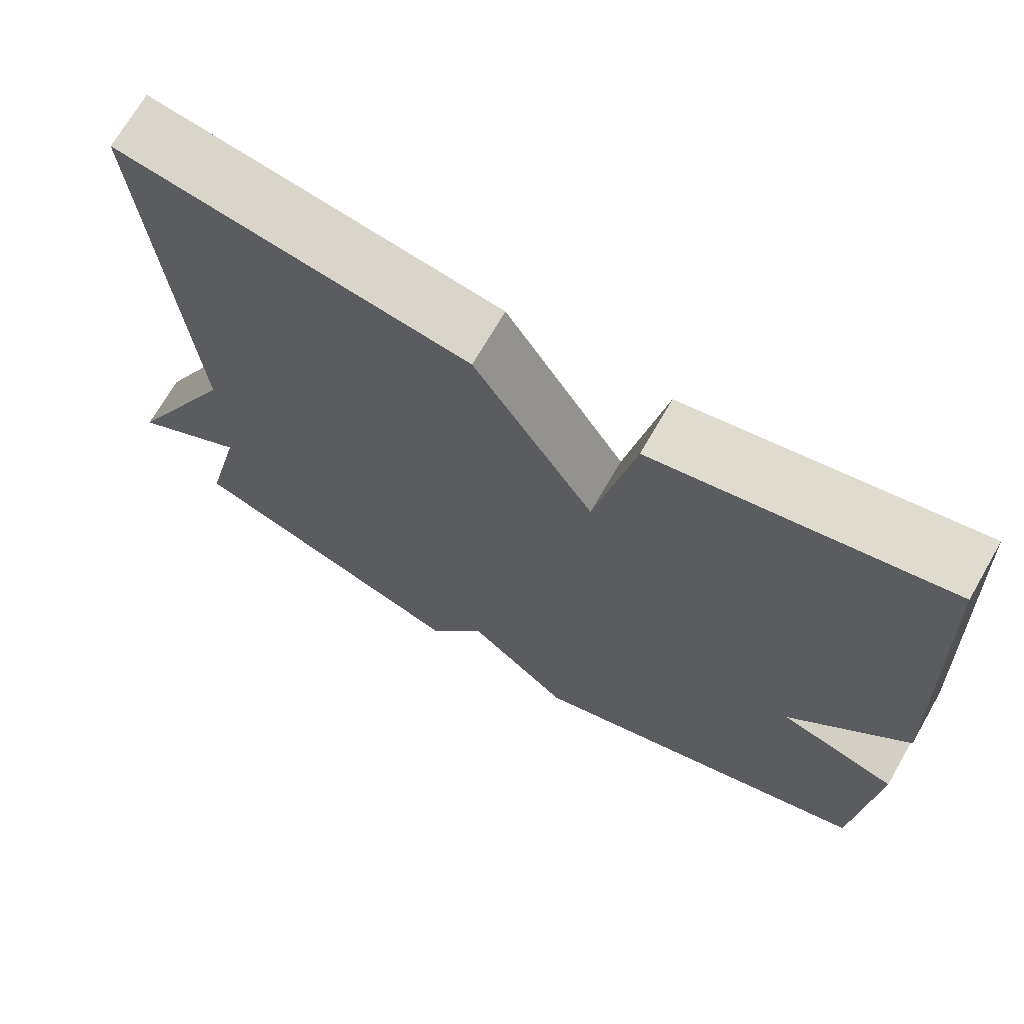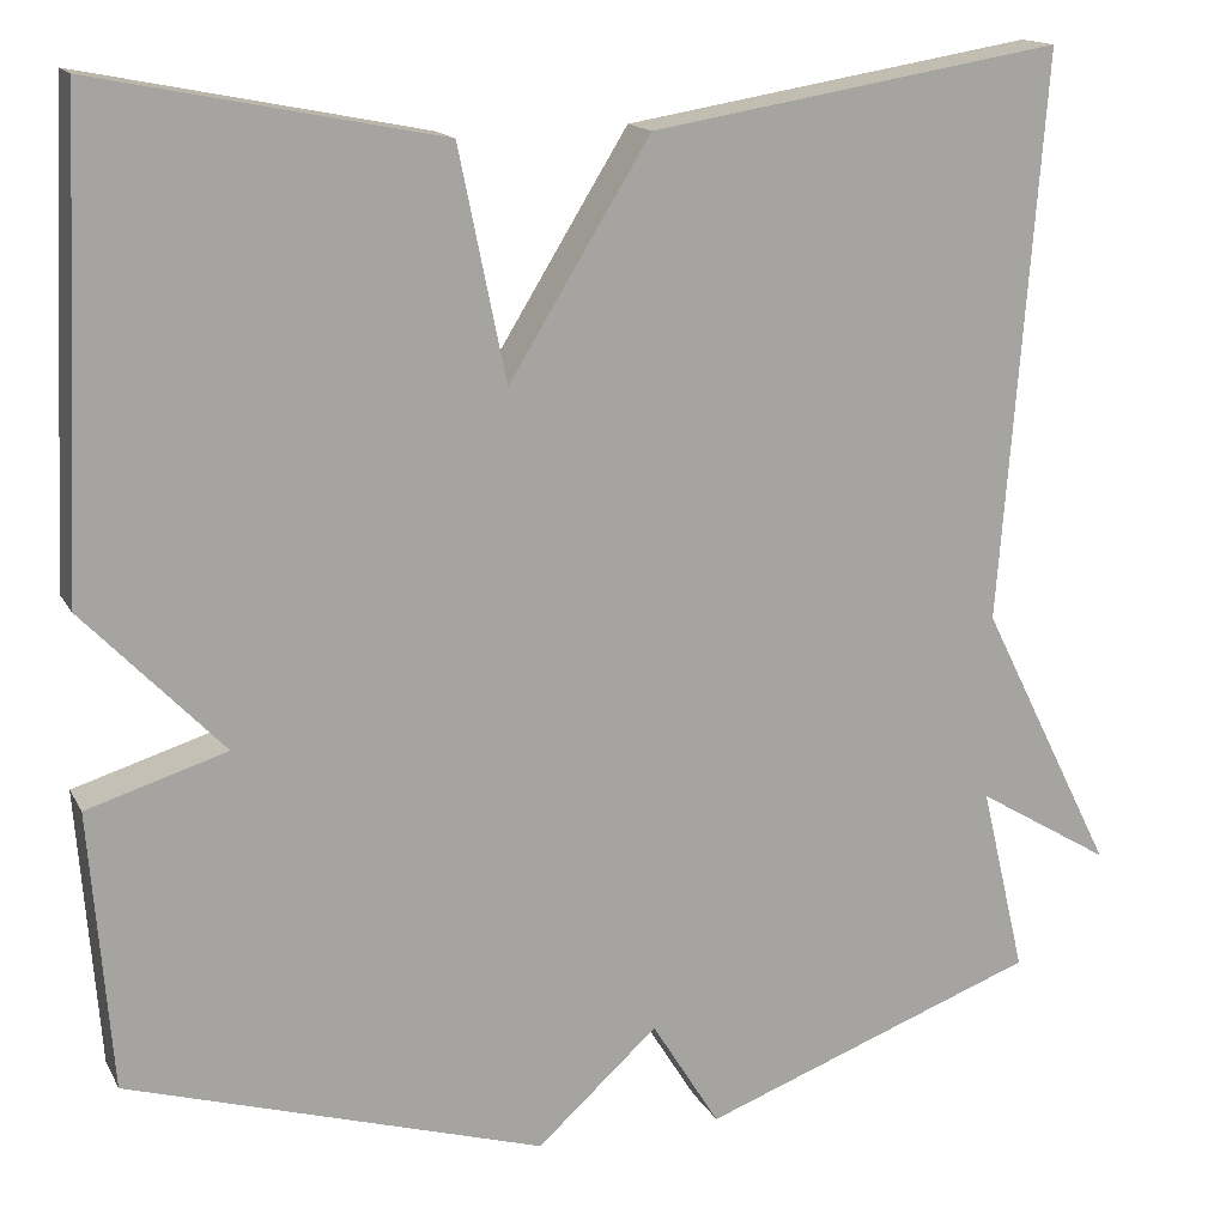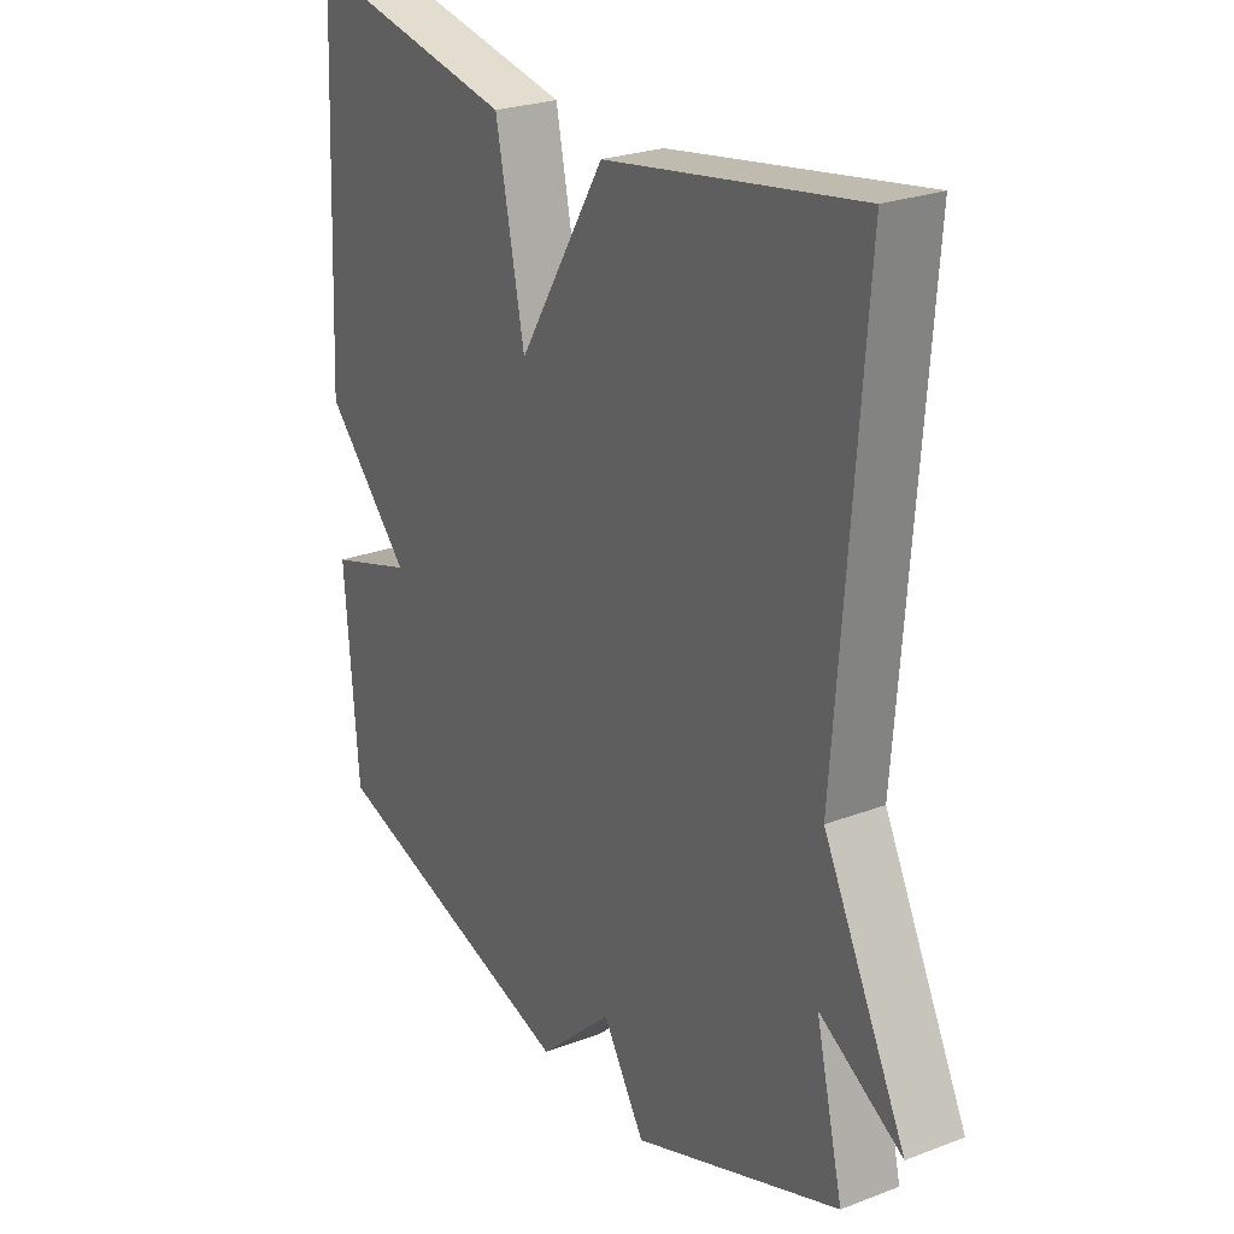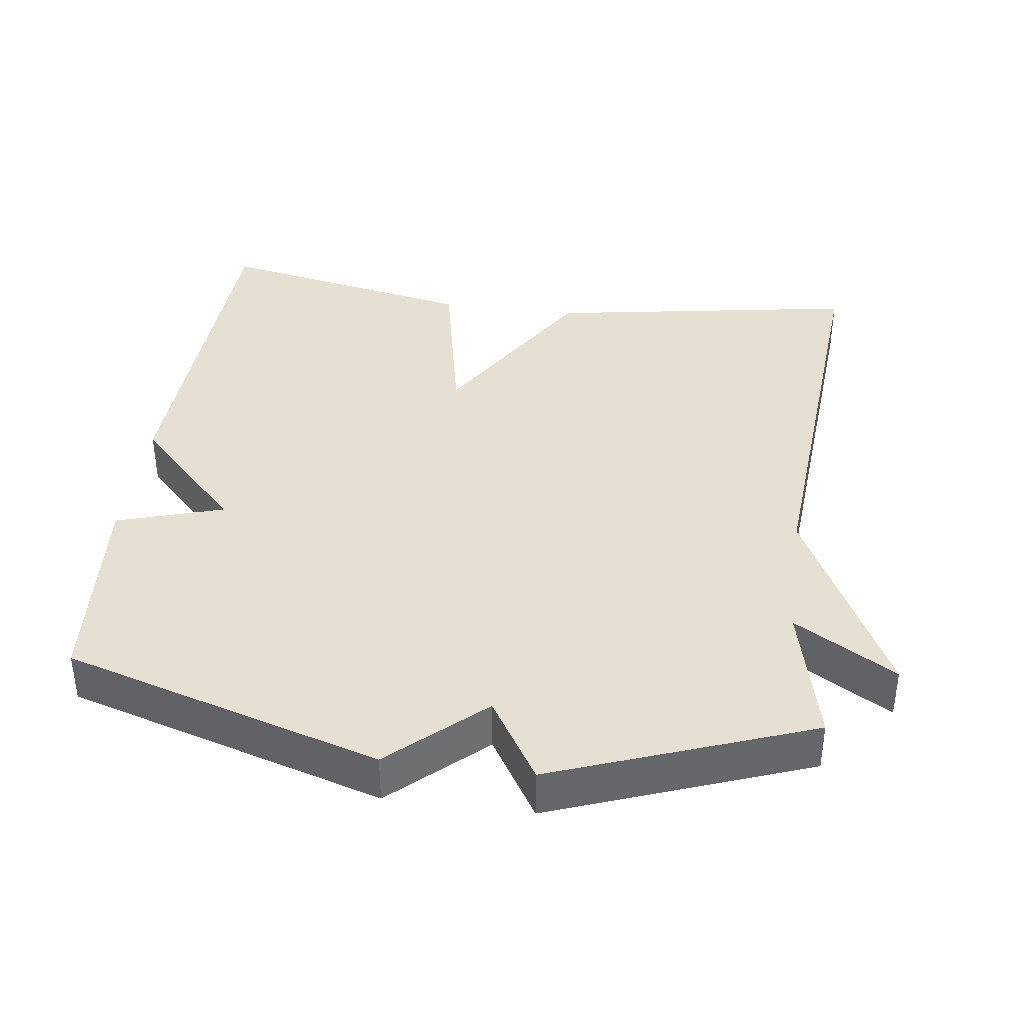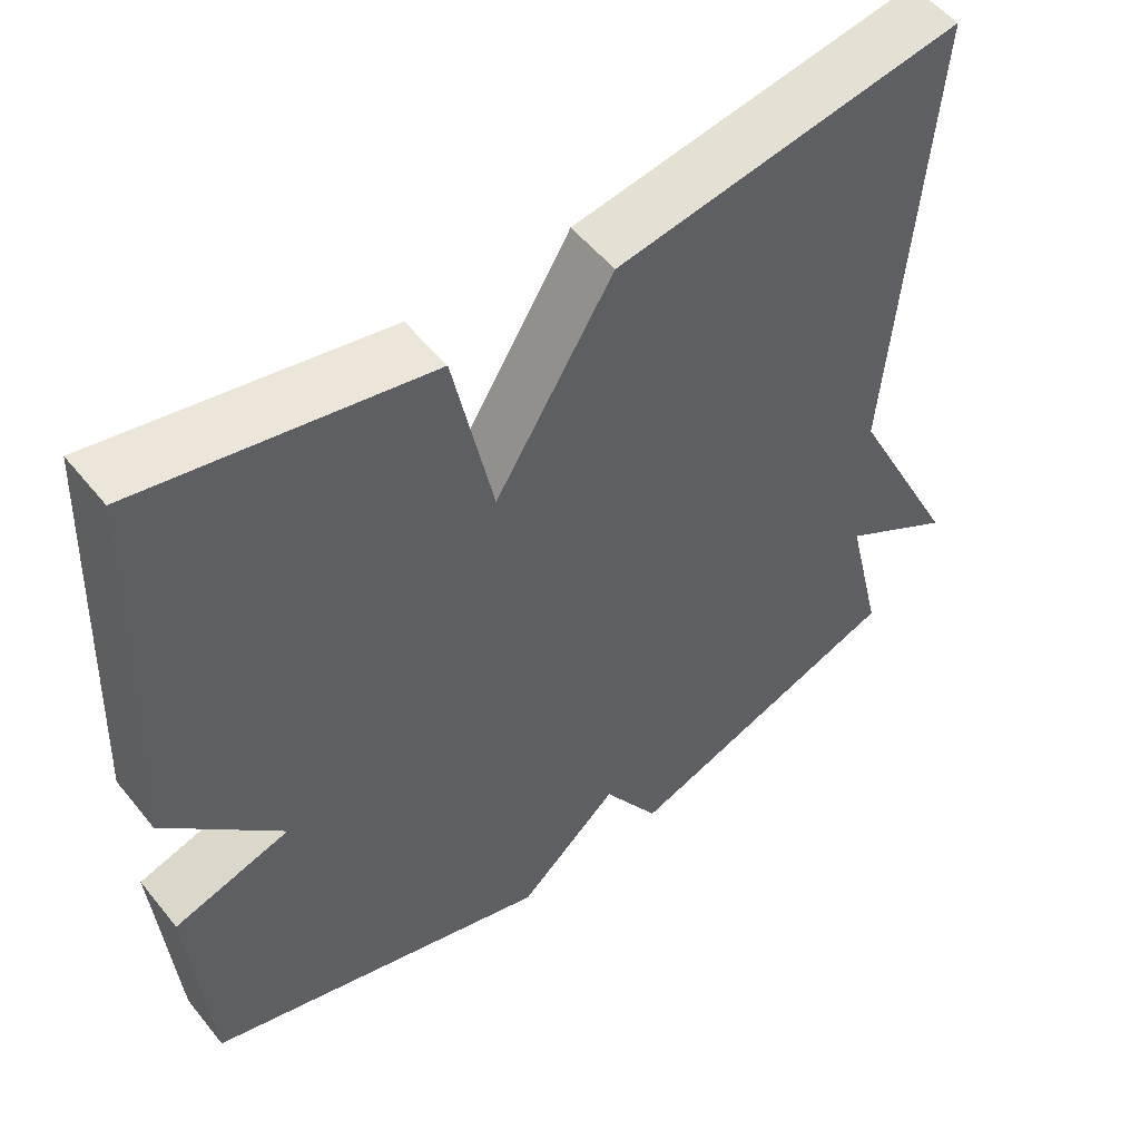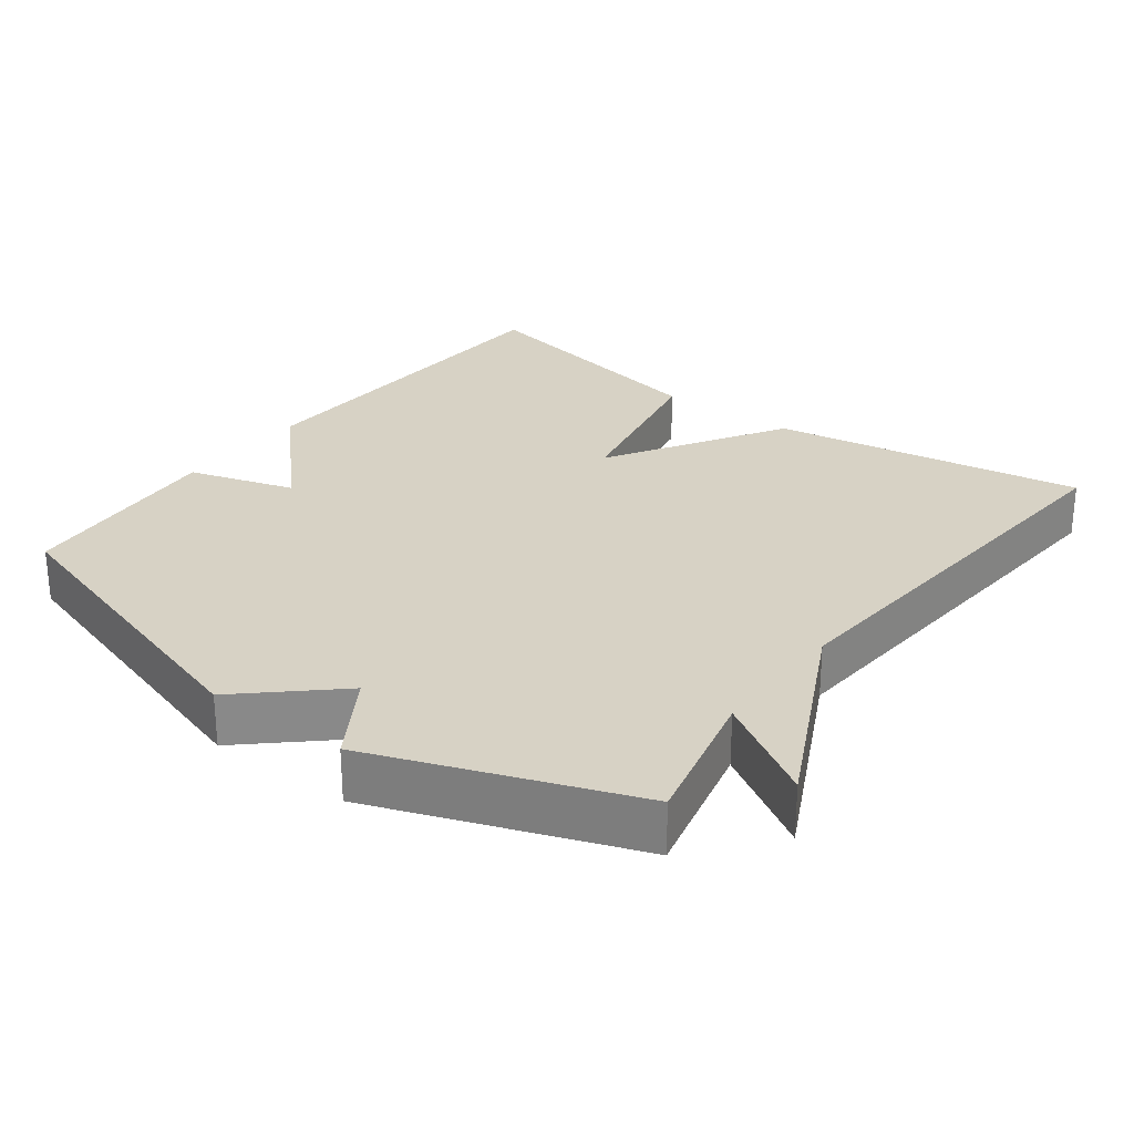
<metadata>
{"format":"obj","ext":"obj","renderer":"f3d","projection":"perspective","resolution":1024,"background":"white","views":[{"elev":70.0,"azim":29.9,"up":"+Z"},{"elev":15.2,"azim":160.4,"up":"+Z"},{"elev":25.1,"azim":-121.7,"up":"+Z"},{"elev":38.3,"azim":-172.4,"up":"+Y"},{"elev":53.0,"azim":142.1,"up":"+Z"},{"elev":27.3,"azim":-143.0,"up":"+Y"}]}
</metadata>
<code>
v -0.5 0.07 -0.5
v -0.453 0.07 -0.301
v -0.595 0.07 -0.386
v -0.453 0.07 -0.101
v -0.5 0.07 0.5
v -0.064 0.07 0.428
v 0.086 0.07 0.184
v 0.136 0.07 0.428
v 0.5 0.07 0.5
v 0.523 0.07 -0.006
v 0.375 0.07 -0.16
v 0.523 0.07 -0.206
v 0.5 0.07 -0.5
v 0.058 0.07 -0.633
v -0.07 0.07 -0.517
v -0.142 0.07 -0.633
v -0.5 0 -0.5
v -0.453 0 -0.301
v -0.595 0 -0.386
v -0.453 0 -0.101
v -0.5 0 0.5
v -0.064 0 0.428
v 0.086 0 0.184
v 0.136 0 0.428
v 0.5 0 0.5
v 0.523 0 -0.006
v 0.375 0 -0.16
v 0.523 0 -0.206
v 0.5 0 -0.5
v 0.058 0 -0.633
v -0.07 0 -0.517
v -0.142 0 -0.633
f 15 16 1 2
f 13 14 15
f 12 13 15
f 11 12 15
f 11 15 2
f 9 10 11
f 8 9 11
f 7 8 11
f 7 11 2
f 4 5 6 7
f 2 3 4 7
f 18 17 32 31
f 31 30 29
f 31 29 28
f 31 28 27
f 18 31 27
f 27 26 25
f 27 25 24
f 27 24 23
f 18 27 23
f 23 22 21 20
f 23 20 19 18
f 1 17 18 2
f 2 18 19 3
f 3 19 20 4
f 4 20 21 5
f 5 21 22 6
f 6 22 23 7
f 7 23 24 8
f 8 24 25 9
f 9 25 26 10
f 10 26 27 11
f 11 27 28 12
f 12 28 29 13
f 13 29 30 14
f 14 30 31 15
f 15 31 32 16
f 16 32 17 1

</code>
